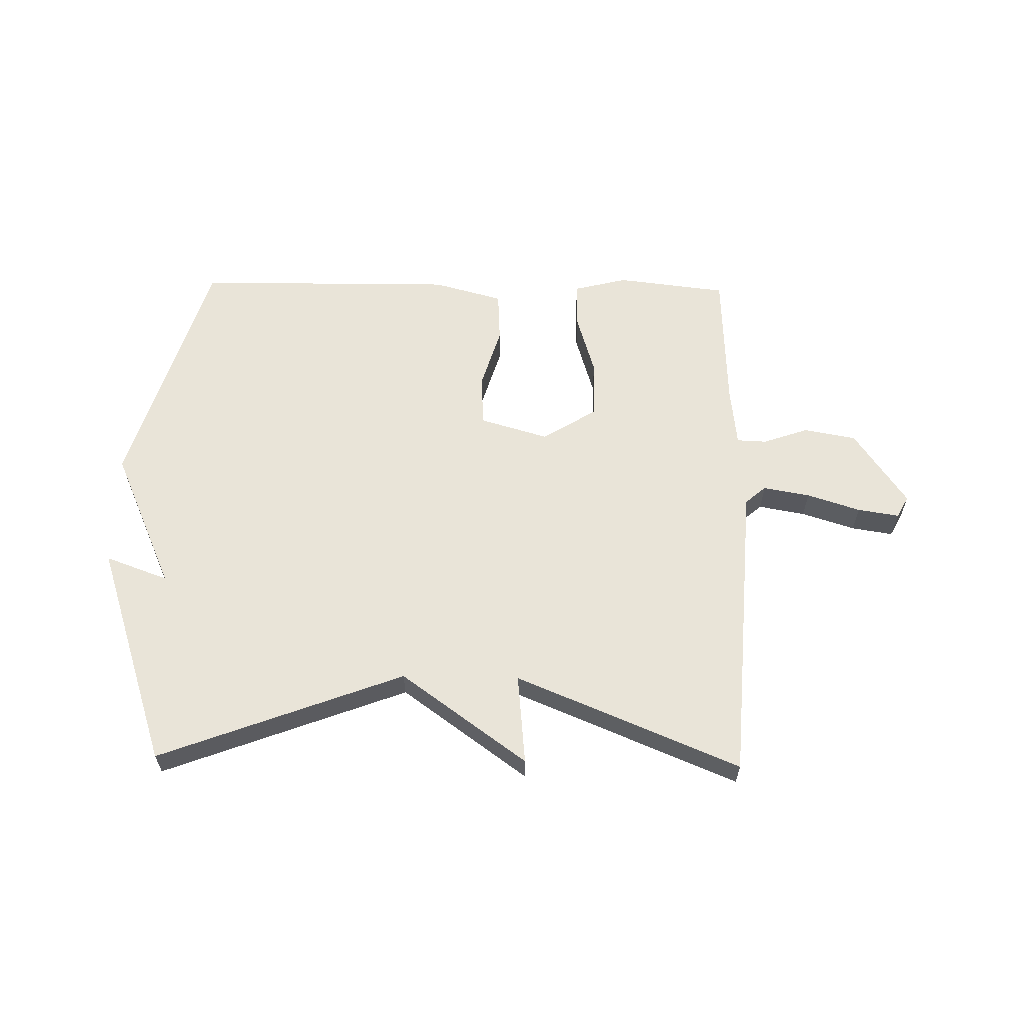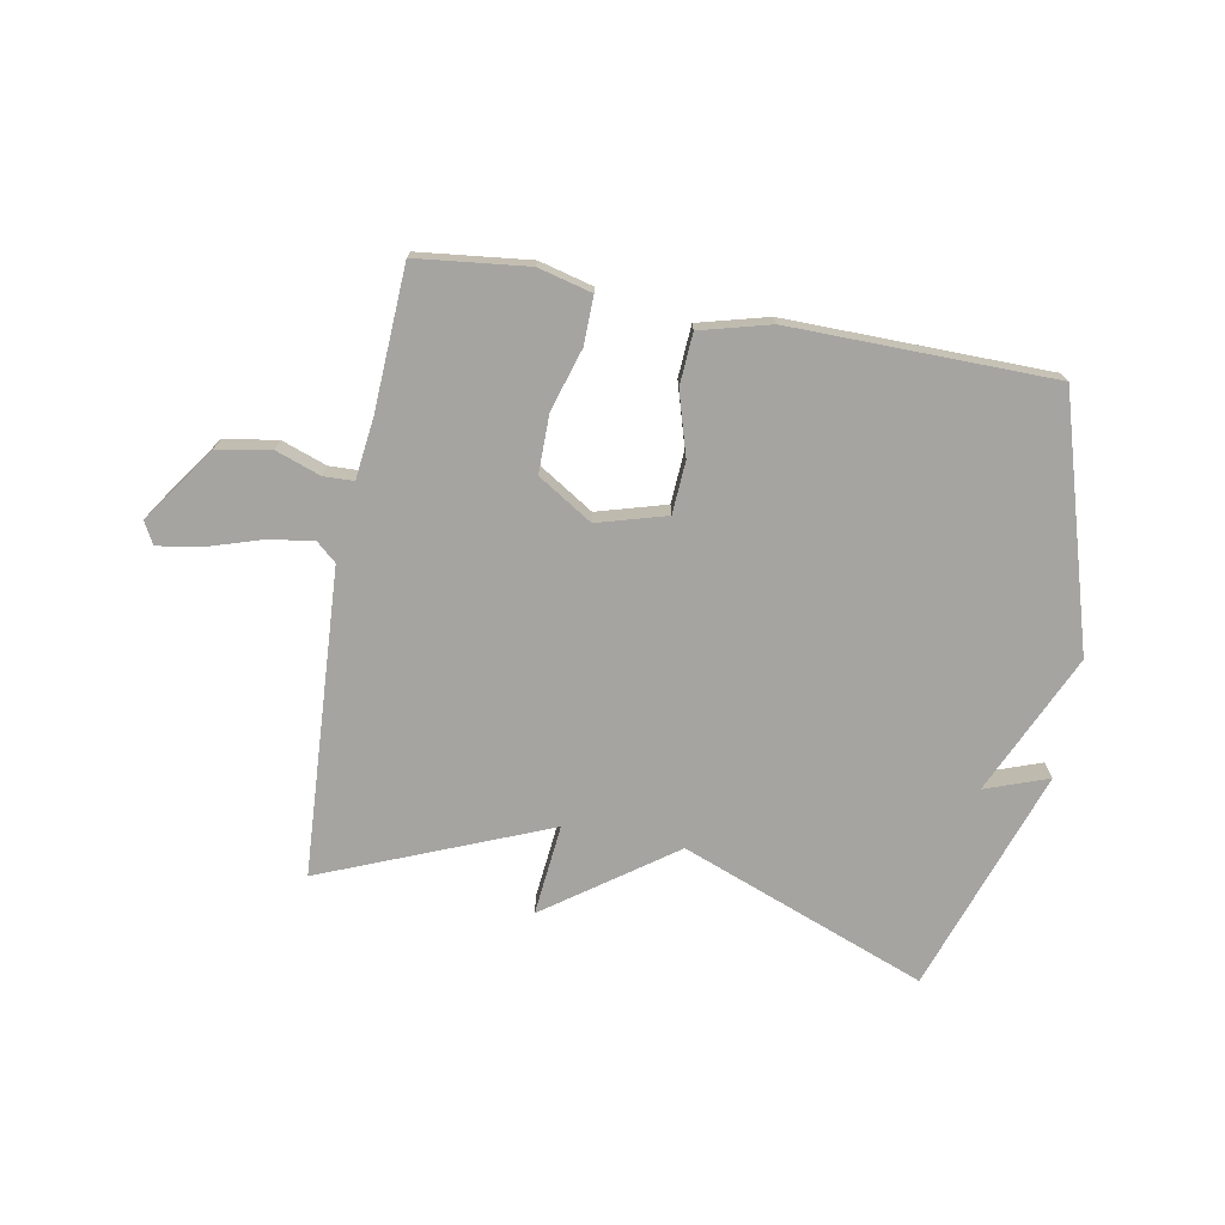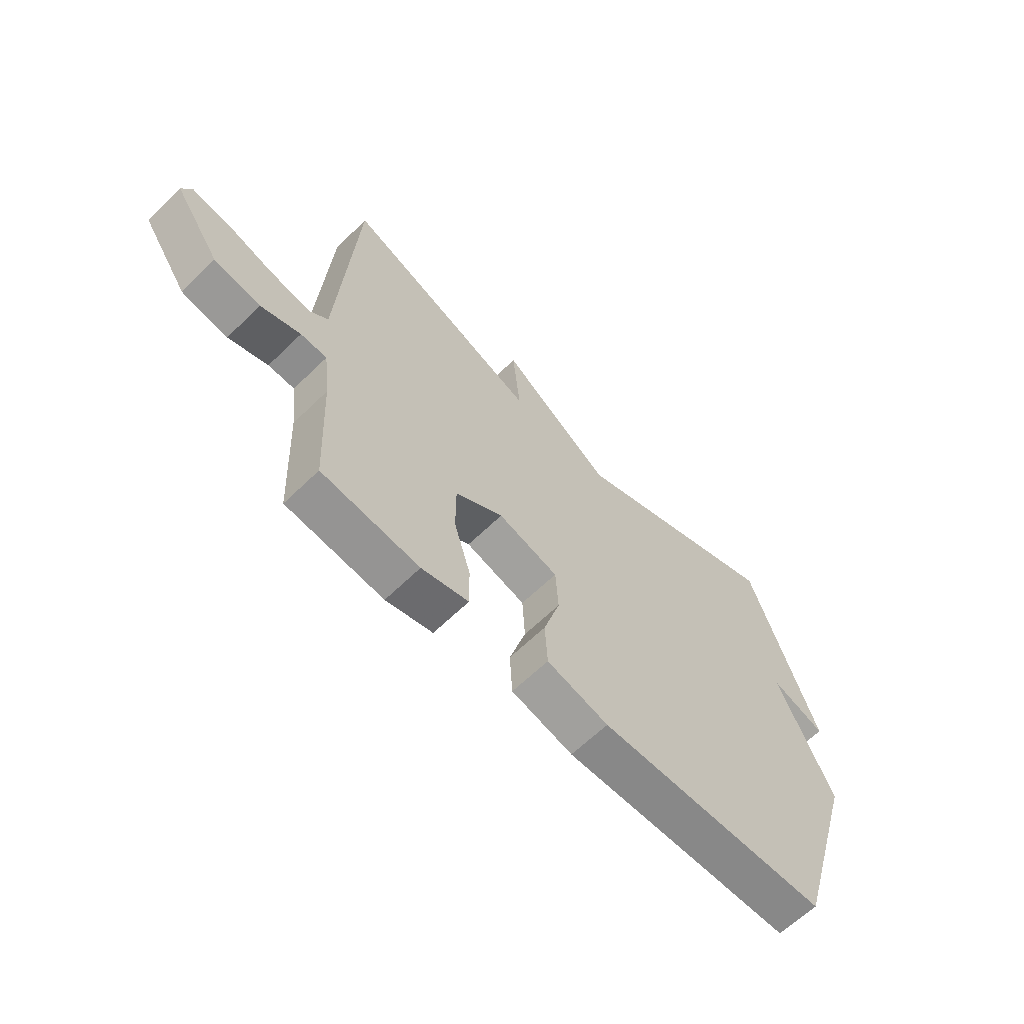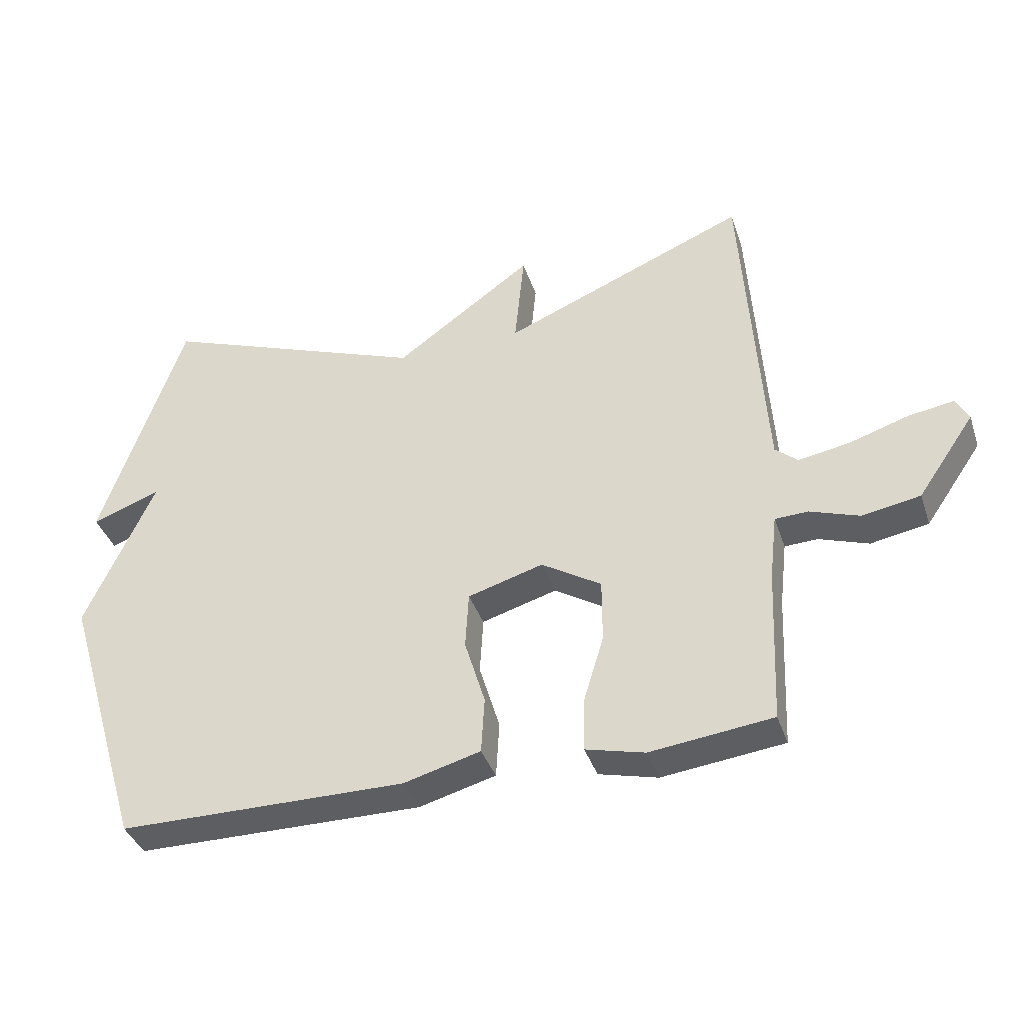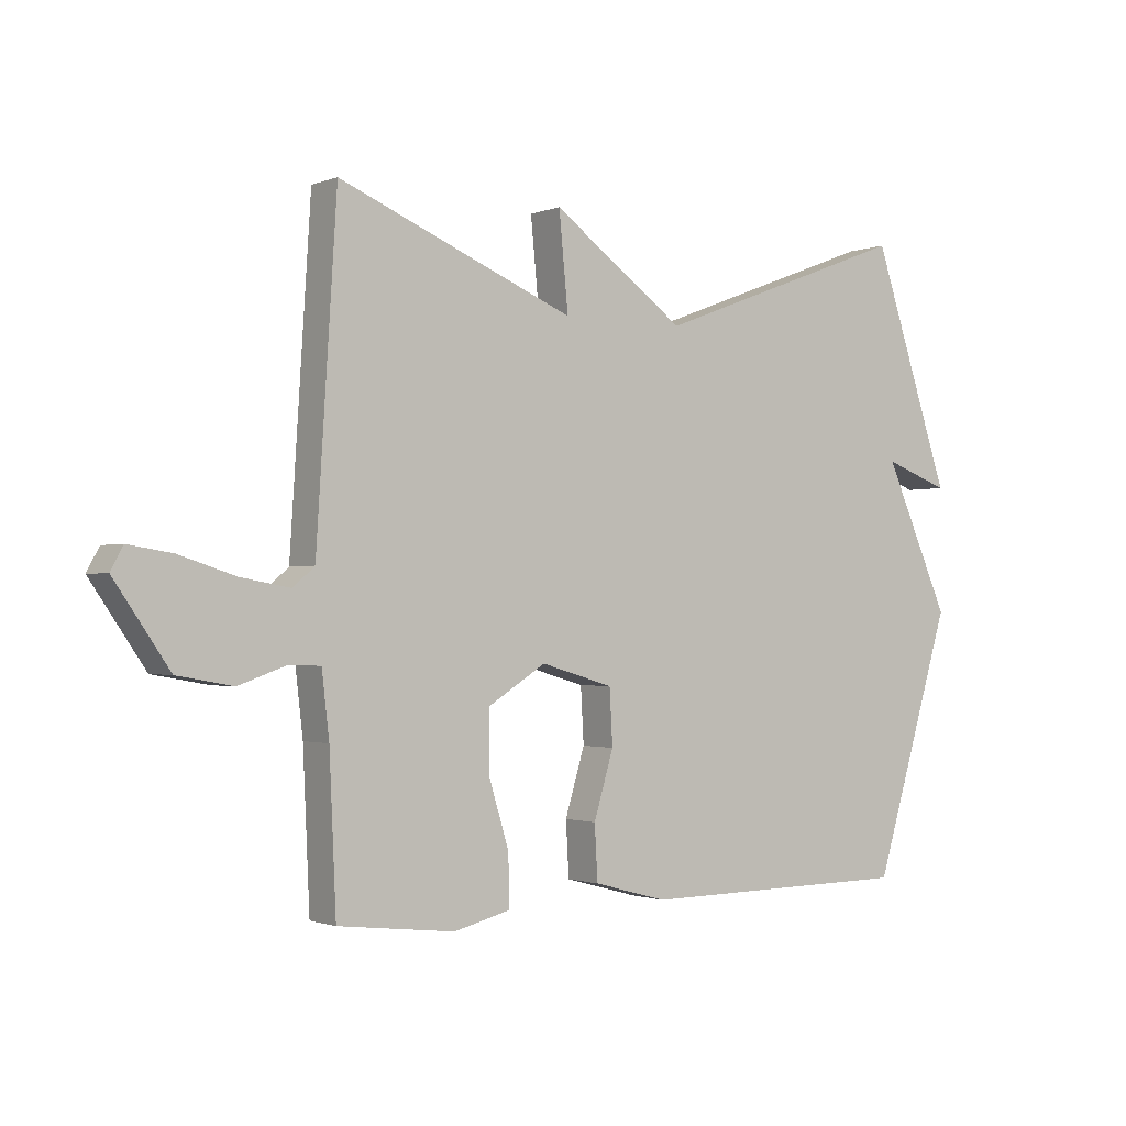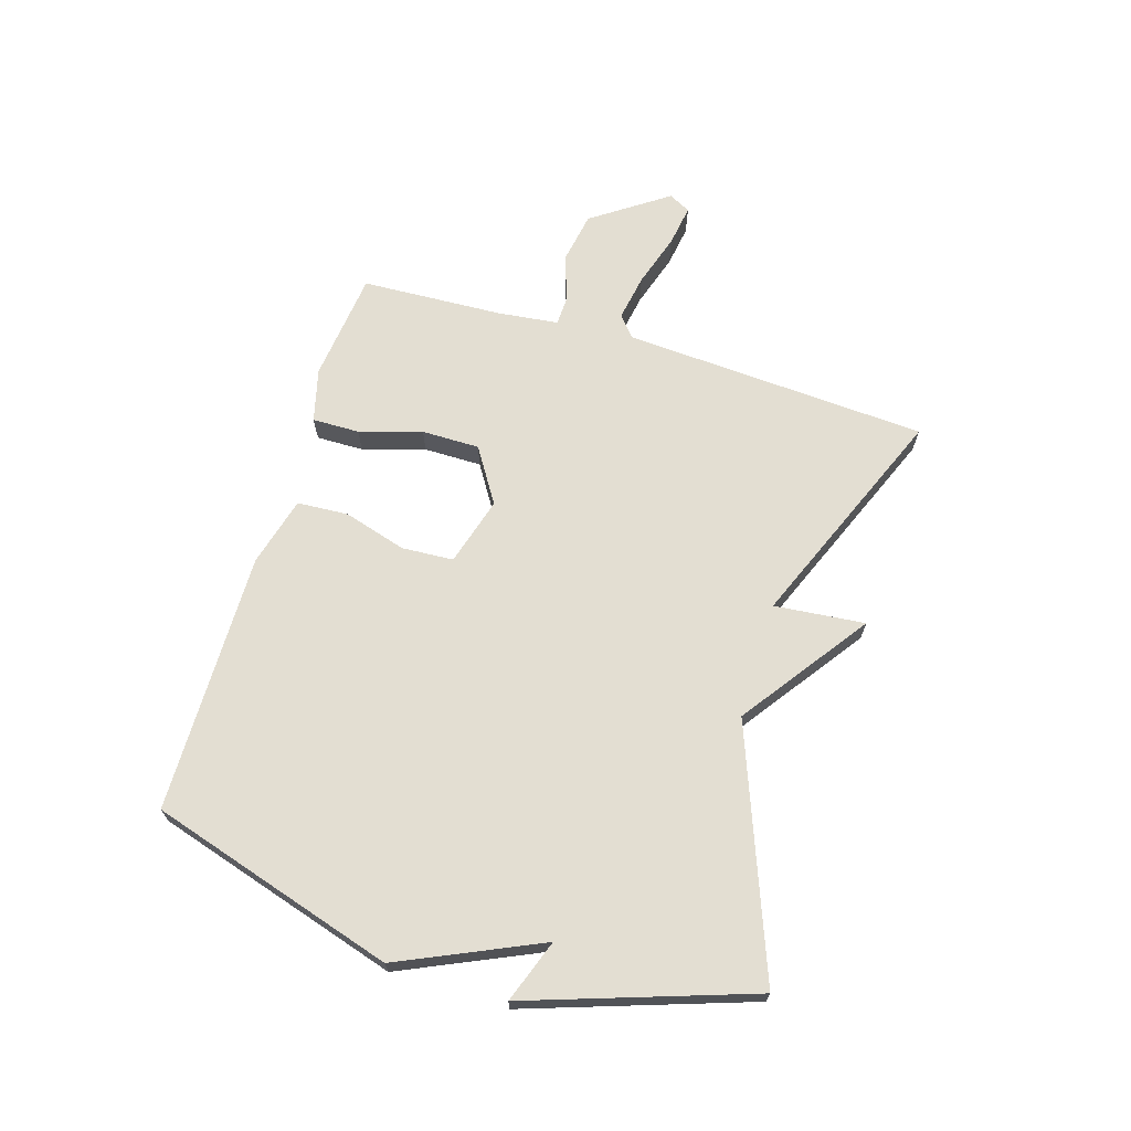
<metadata>
{"format":"obj","ext":"obj","renderer":"f3d","projection":"perspective","resolution":1024,"background":"white","views":[{"elev":60.6,"azim":1.1,"up":"+Y"},{"elev":-73.2,"azim":169.4,"up":"+Y"},{"elev":-63.2,"azim":134.6,"up":"+Z"},{"elev":-38.6,"azim":17.8,"up":"+Z"},{"elev":-1.3,"azim":143.9,"up":"+Z"},{"elev":67.7,"azim":-73.1,"up":"+Y"}]}
</metadata>
<code>
v -0.5 0.07 -0.5
v -0.628 0.07 -0.081
v -0.521 0.07 0.158
v -0.628 0.07 0.119
v -0.5 0.07 0.5
v -0.082 0.07 0.342
v 0.133 0.07 0.497
v 0.118 0.07 0.342
v 0.5 0.07 0.5
v 0.533 0.07 -0.021
v 0.568 0.07 -0.051
v 0.648 0.07 -0.037
v 0.739 0.07 -0.008
v 0.81 0.07 0.003
v 0.83 0.07 -0.034
v 0.741 0.07 -0.163
v 0.651 0.07 -0.179
v 0.574 0.07 -0.152
v 0.523 0.07 -0.154
v 0.511 0.07 -0.257
v 0.5 0.07 -0.5
v 0.311 0.07 -0.522
v 0.22 0.07 -0.499
v 0.221 0.07 -0.418
v 0.253 0.07 -0.312
v 0.253 0.07 -0.213
v 0.16 0.07 -0.155
v 0.043 0.07 -0.189
v 0.038 0.07 -0.278
v 0.07 0.07 -0.384
v 0.065 0.07 -0.472
v -0.054 0.07 -0.504
v -0.5 0 -0.5
v -0.628 0 -0.081
v -0.521 0 0.158
v -0.628 0 0.119
v -0.5 0 0.5
v -0.082 0 0.342
v 0.133 0 0.497
v 0.118 0 0.342
v 0.5 0 0.5
v 0.533 0 -0.021
v 0.568 0 -0.051
v 0.648 0 -0.037
v 0.739 0 -0.008
v 0.81 0 0.003
v 0.83 0 -0.034
v 0.741 0 -0.163
v 0.651 0 -0.179
v 0.574 0 -0.152
v 0.523 0 -0.154
v 0.511 0 -0.257
v 0.5 0 -0.5
v 0.311 0 -0.522
v 0.22 0 -0.499
v 0.221 0 -0.418
v 0.253 0 -0.312
v 0.253 0 -0.213
v 0.16 0 -0.155
v 0.043 0 -0.189
v 0.038 0 -0.278
v 0.07 0 -0.384
v 0.065 0 -0.472
v -0.054 0 -0.504
f 1 2 3
f 32 1 3
f 31 32 3
f 30 31 3
f 29 30 3
f 28 29 3
f 27 28 3
f 23 24 25
f 22 23 25
f 21 22 25
f 20 21 25
f 19 20 25 26
f 16 17 18
f 15 16 18
f 14 15 18
f 13 14 18
f 12 13 18
f 11 12 18 19
f 19 26 27
f 11 19 27
f 10 11 27
f 6 7 8
f 3 4 5 6
f 3 6 8
f 27 3 8
f 8 9 10 27
f 35 34 33
f 35 33 64
f 35 64 63
f 35 63 62
f 35 62 61
f 35 61 60
f 35 60 59
f 57 56 55
f 57 55 54
f 57 54 53
f 57 53 52
f 58 57 52 51
f 50 49 48
f 50 48 47
f 50 47 46
f 50 46 45
f 50 45 44
f 51 50 44 43
f 59 58 51
f 59 51 43
f 59 43 42
f 40 39 38
f 38 37 36 35
f 40 38 35
f 40 35 59
f 59 42 41 40
f 1 33 34 2
f 2 34 35 3
f 3 35 36 4
f 4 36 37 5
f 5 37 38 6
f 6 38 39 7
f 7 39 40 8
f 8 40 41 9
f 9 41 42 10
f 10 42 43 11
f 11 43 44 12
f 12 44 45 13
f 13 45 46 14
f 14 46 47 15
f 15 47 48 16
f 16 48 49 17
f 17 49 50 18
f 18 50 51 19
f 19 51 52 20
f 20 52 53 21
f 21 53 54 22
f 22 54 55 23
f 23 55 56 24
f 24 56 57 25
f 25 57 58 26
f 26 58 59 27
f 27 59 60 28
f 28 60 61 29
f 29 61 62 30
f 30 62 63 31
f 31 63 64 32
f 32 64 33 1

</code>
